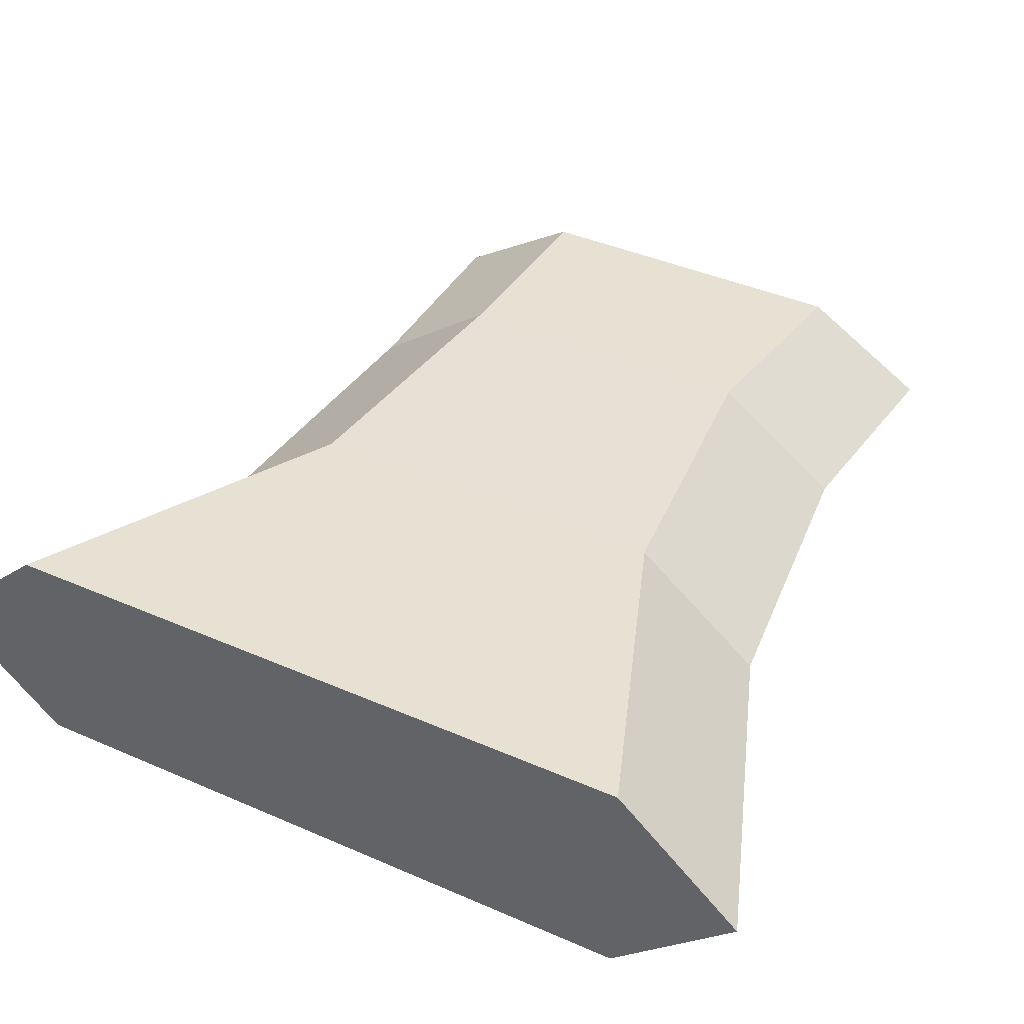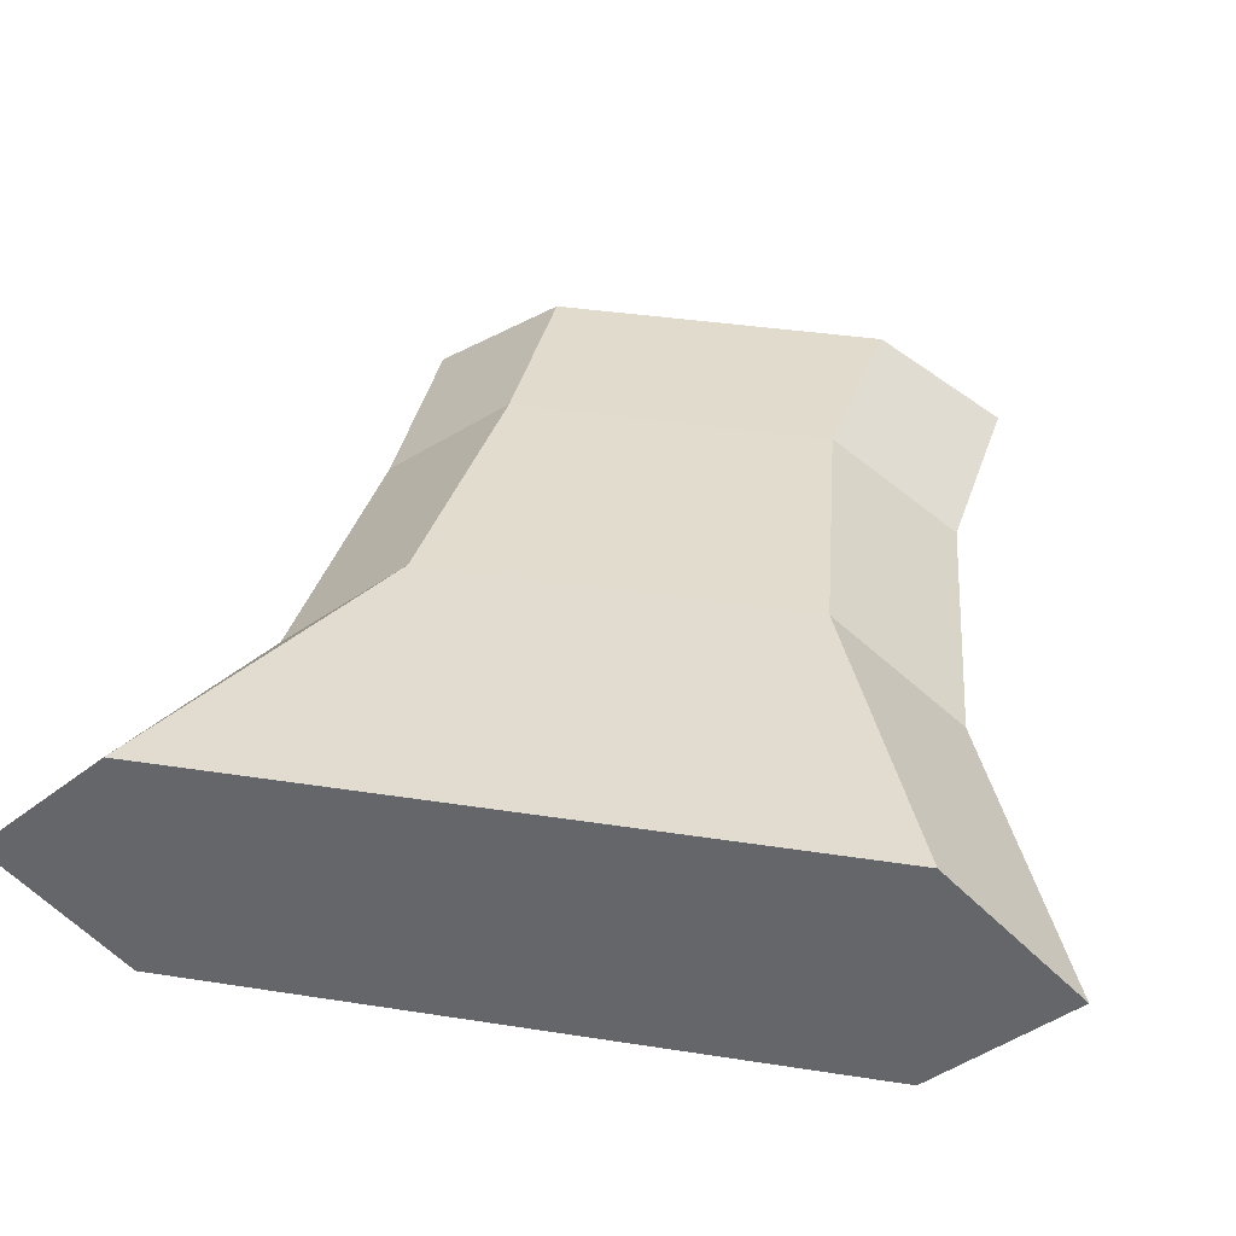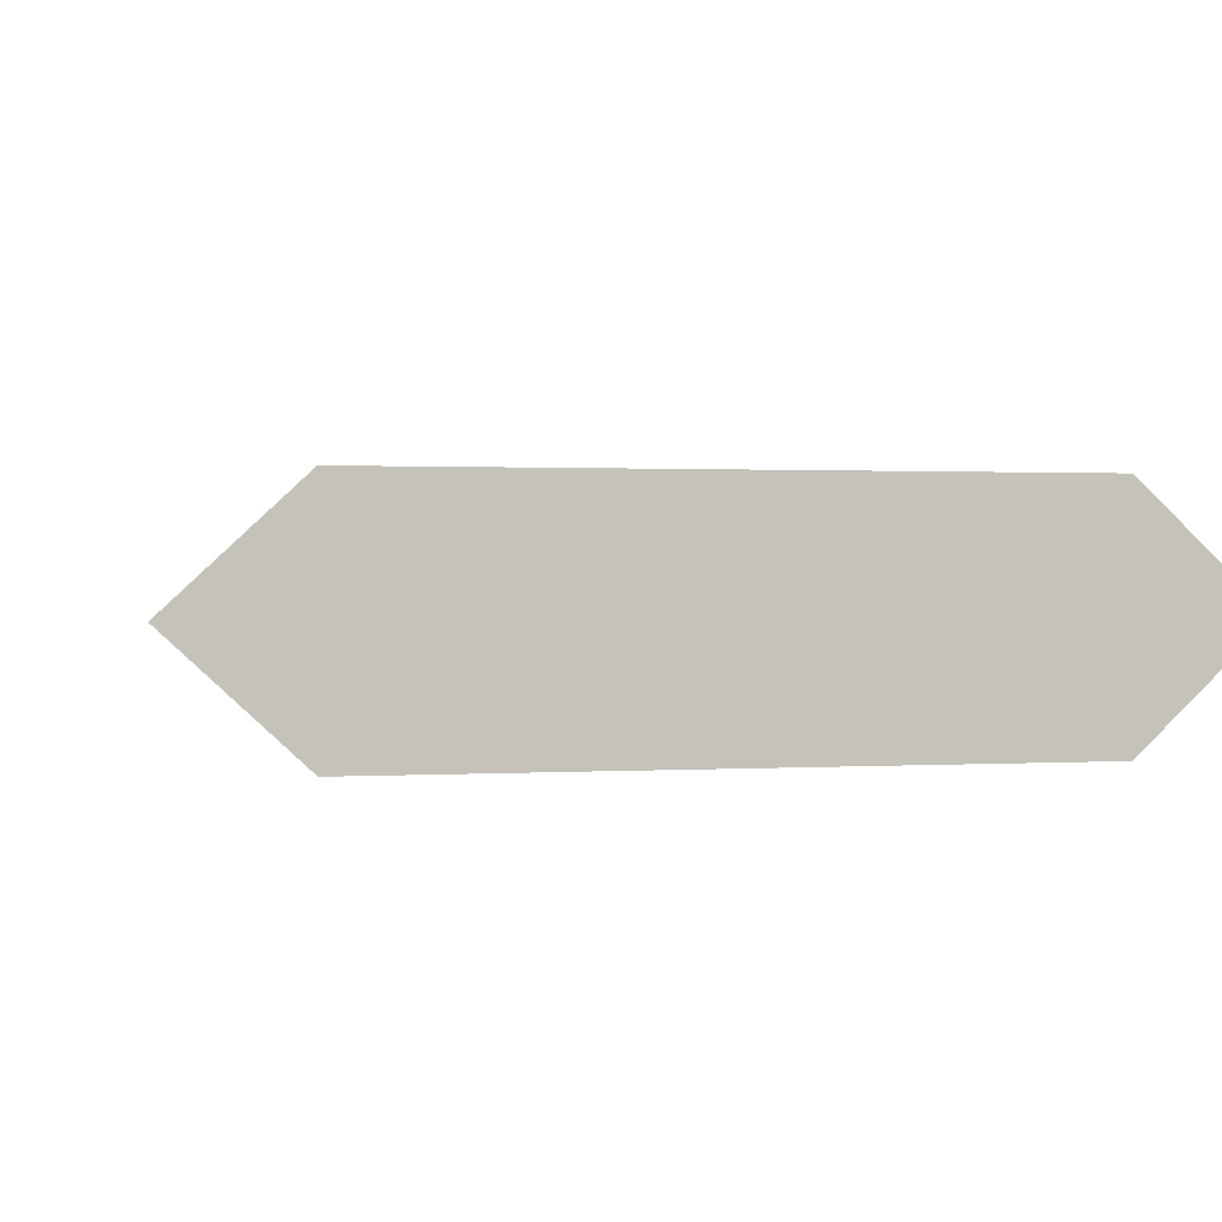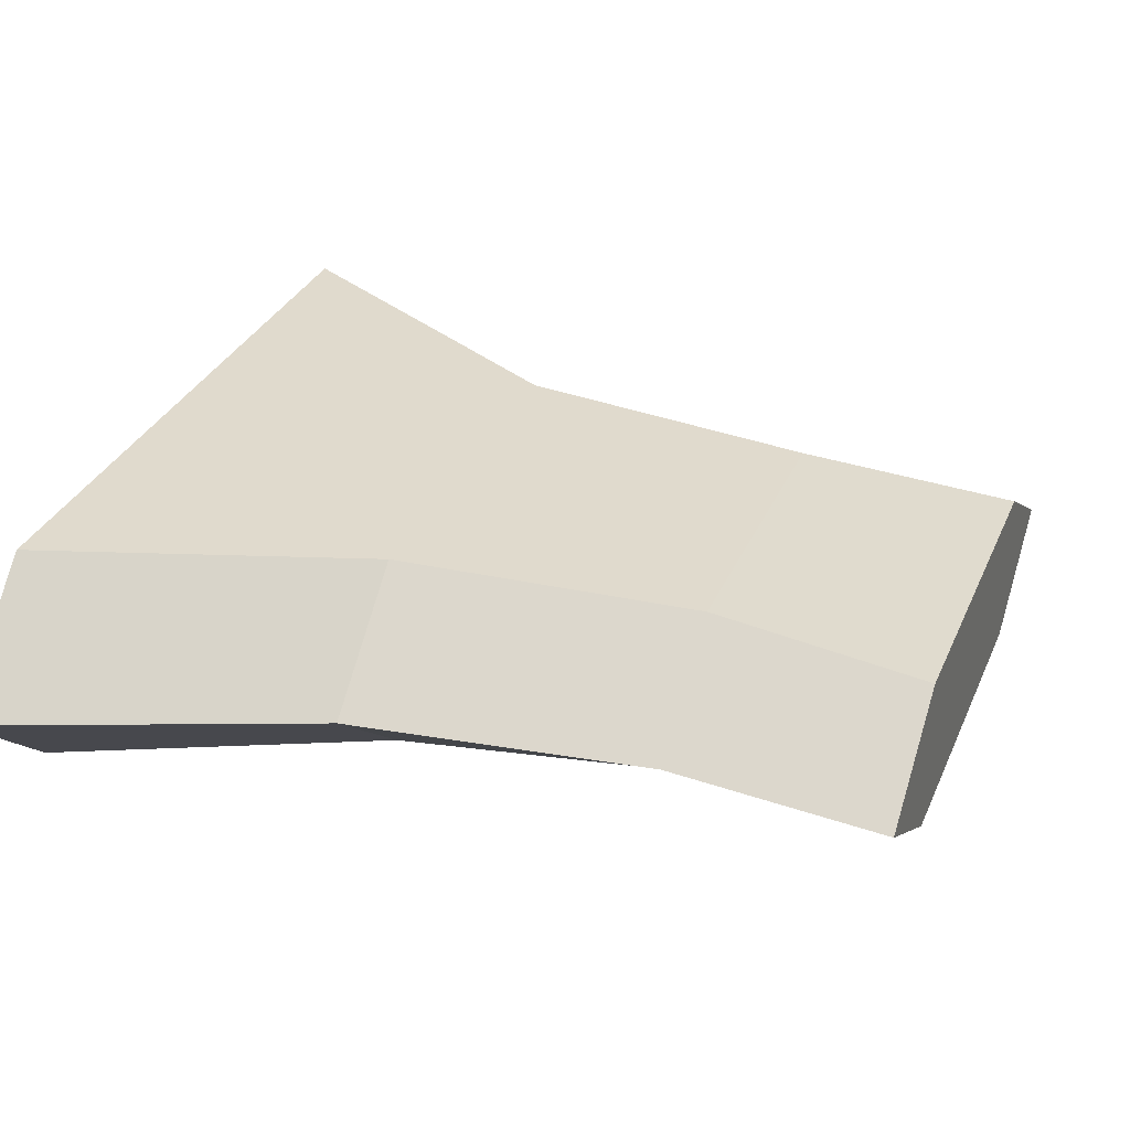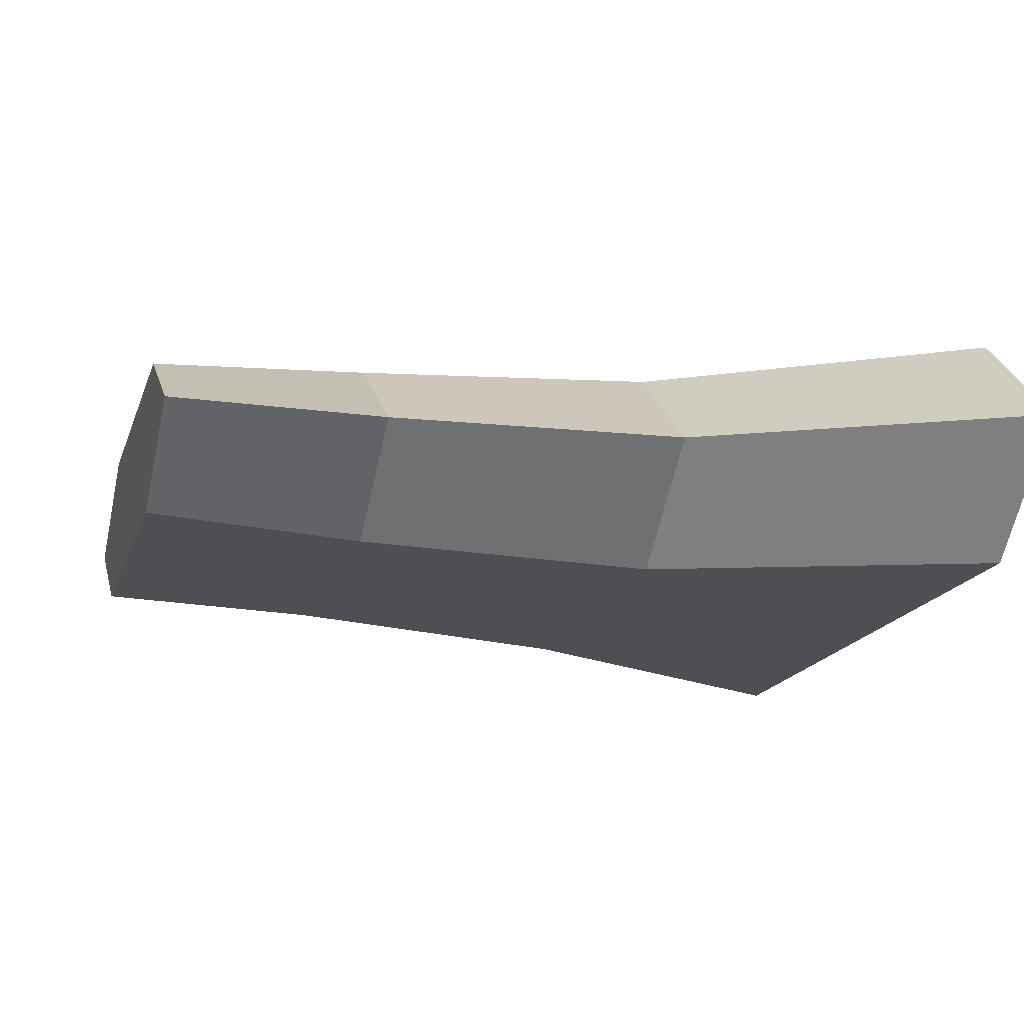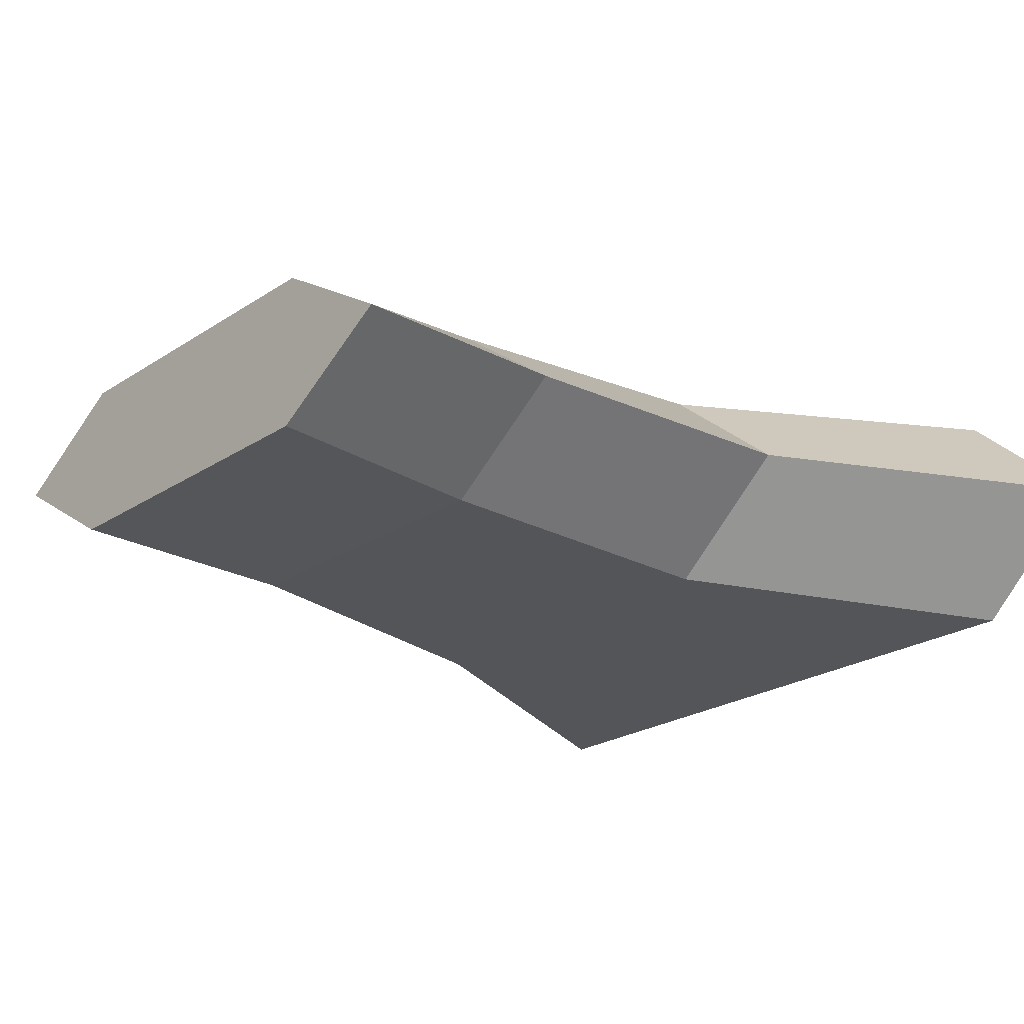
<metadata>
{"format":"obj","ext":"obj","renderer":"f3d","projection":"perspective","resolution":1024,"background":"white","views":[{"elev":41.0,"azim":118.0,"up":"+Z"},{"elev":36.3,"azim":101.5,"up":"+Z"},{"elev":0.9,"azim":76.0,"up":"+Z"},{"elev":31.8,"azim":-159.3,"up":"+Z"},{"elev":-16.9,"azim":-15.6,"up":"+Z"},{"elev":-23.0,"azim":-41.9,"up":"+Z"}]}
</metadata>
<code>
o Cube.001_Cube.003
v -0.6859 0.121 0.09301
v -0.6859 -0.407 0.09301
v -1.356 0.008165 0.06301
v -1.356 -0.2631 0.06301
v -1.182 -0.009032 0.07301
v -1.182 -0.262 0.07301
v -1.356 -0.1301 0.06301
v -0.6859 -0.1301 0.09301
v -1.182 -0.1301 0.07301
v -0.9425 -0.278 0.08301
v -0.9425 0.02097 0.08301
v -0.9425 -0.1301 0.08301
v -0.6859 0.221 0
v -0.6859 -0.507 0
v -0.6859 0.121 -0.09301
v -0.6859 -0.407 -0.09301
v -1.356 0.1082 0
v -1.356 -0.3631 0
v -1.356 0.008165 -0.06301
v -1.356 -0.2631 -0.06301
v -1.182 -0.362 0
v -1.182 -0.009032 -0.07301
v -1.182 -0.262 -0.07301
v -1.182 0.09097 0
v -0.6859 -0.1301 0
v -1.356 -0.1301 -0.06301
v -0.6859 -0.1301 -0.09301
v -1.356 -0.1301 0
v -1.182 -0.1301 -0.07301
v -0.9425 -0.278 -0.08301
v -0.9425 0.121 0
v -0.9425 -0.378 0
v -0.9425 0.02097 -0.08301
v -0.9425 -0.1301 -0.08301
f 7 3 17 28
f 32 14 2 10
f 25 13 1 8
f 18 21 6 4
f 12 11 5 9
f 31 24 5 11
f 10 12 9 6
f 14 25 8 2
f 4 7 28 18
f 2 8 12 10
f 13 31 11 1
f 8 1 11 12
f 21 32 10 6
f 6 9 7 4
f 9 5 3 7
f 24 17 3 5
f 26 28 17 19
f 32 30 16 14
f 25 27 15 13
f 18 20 23 21
f 34 29 22 33
f 31 33 22 24
f 30 23 29 34
f 14 16 27 25
f 20 18 28 26
f 16 30 34 27
f 13 15 33 31
f 27 34 33 15
f 21 23 30 32
f 23 20 26 29
f 29 26 19 22
f 24 22 19 17

</code>
